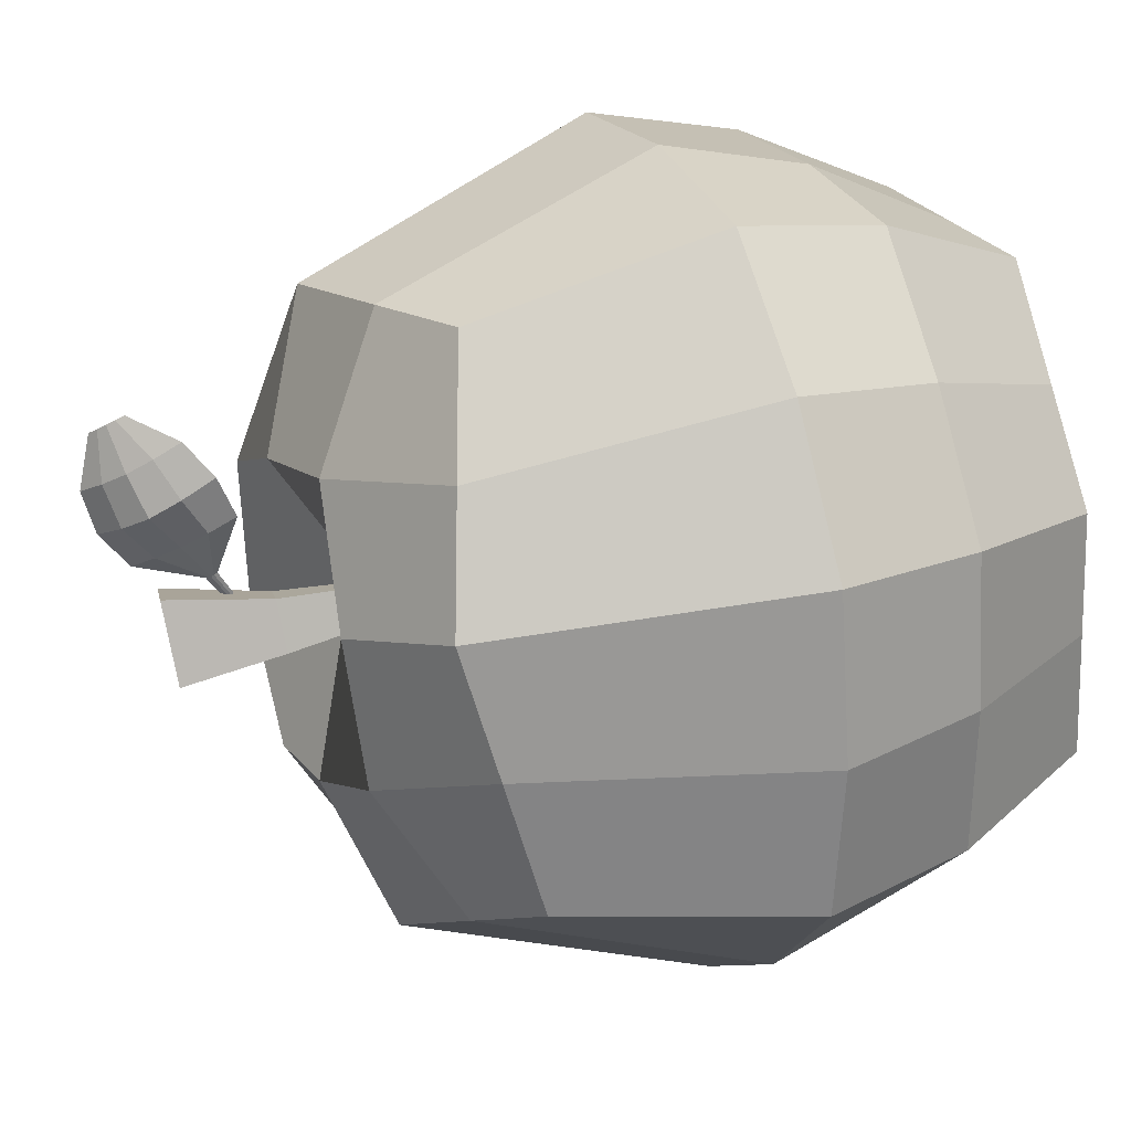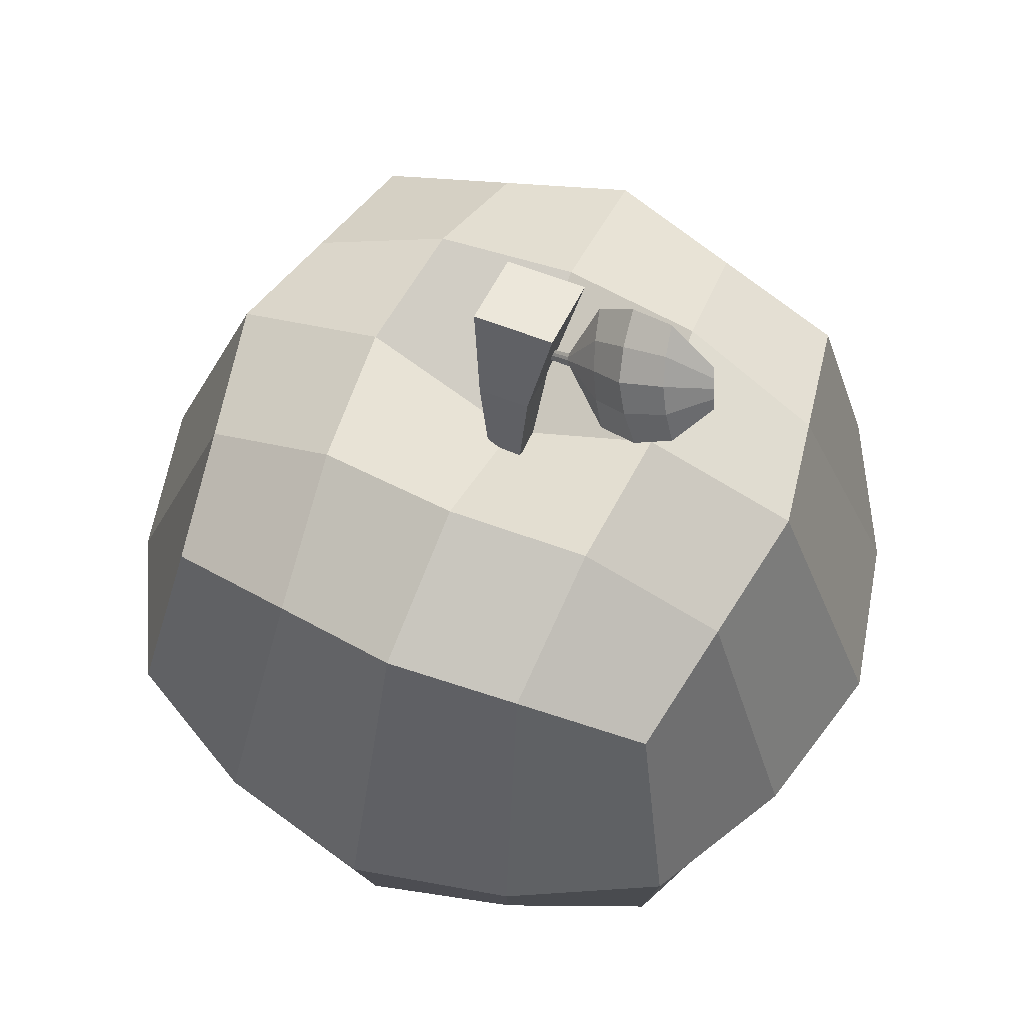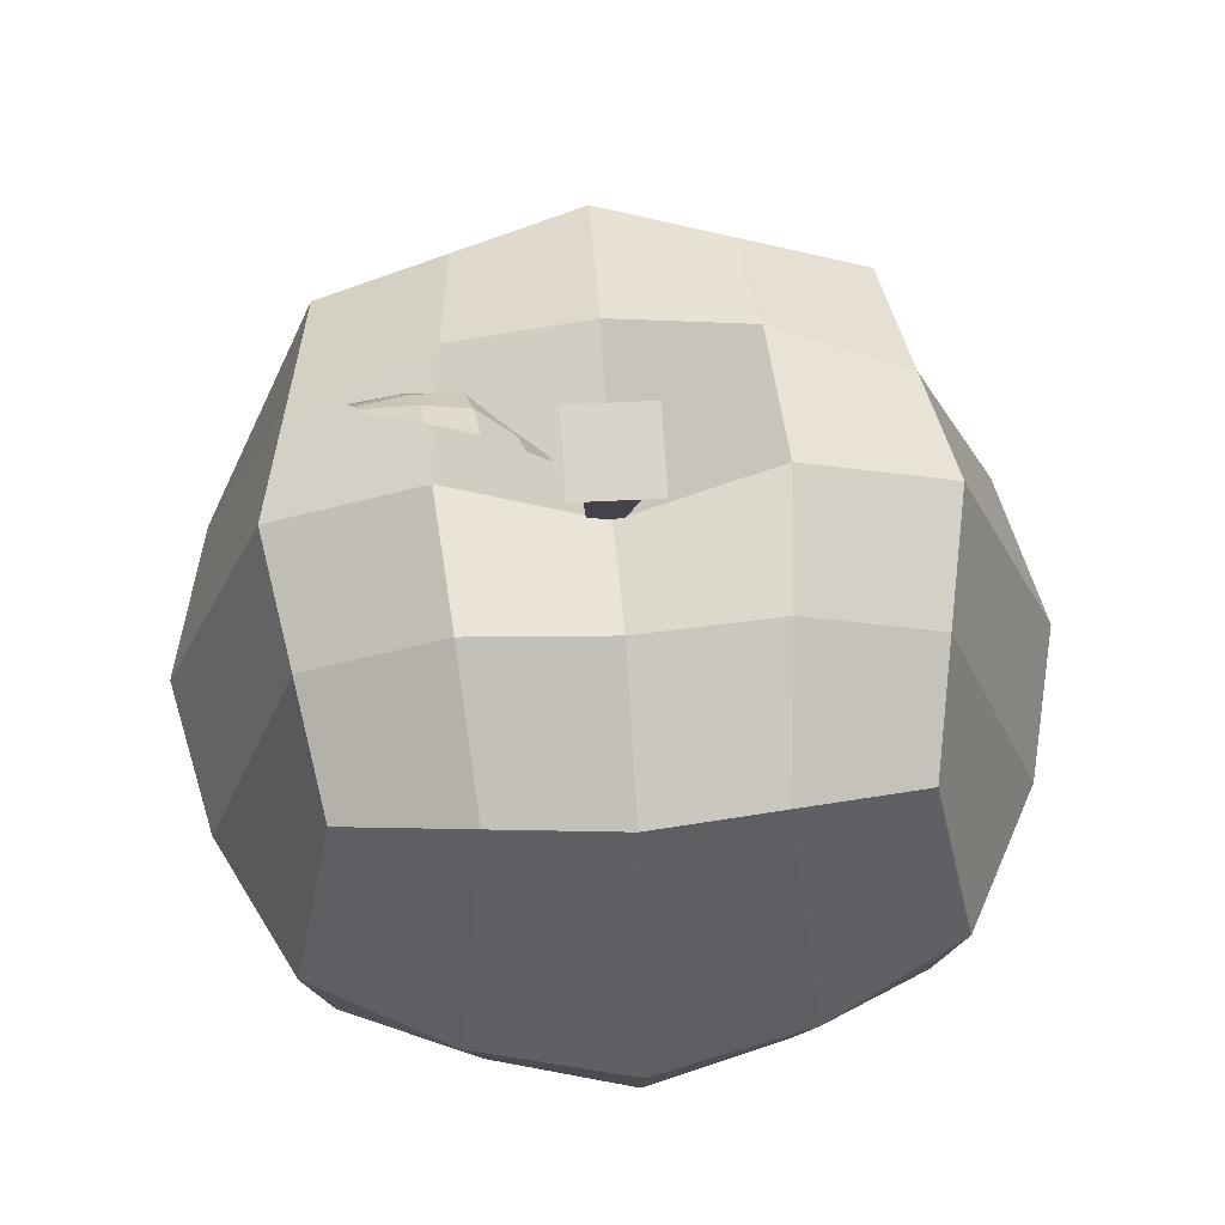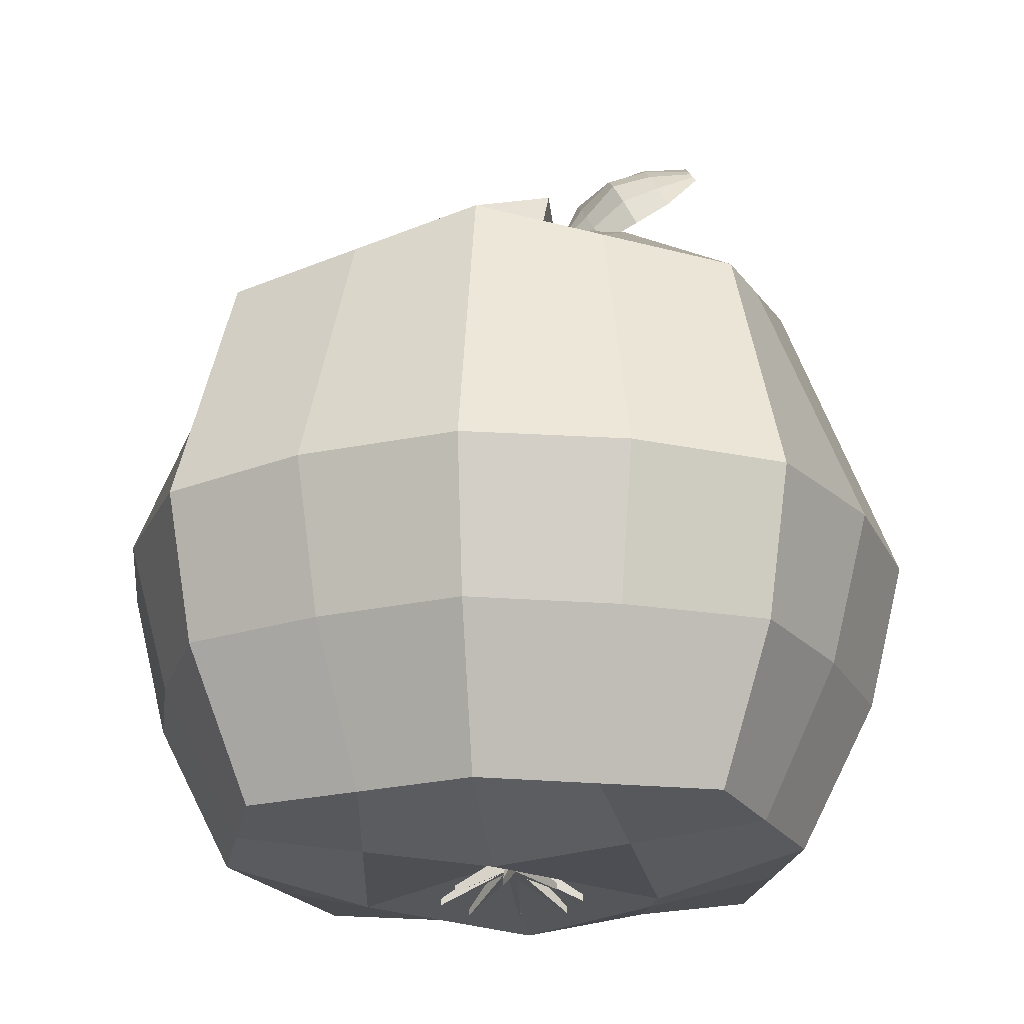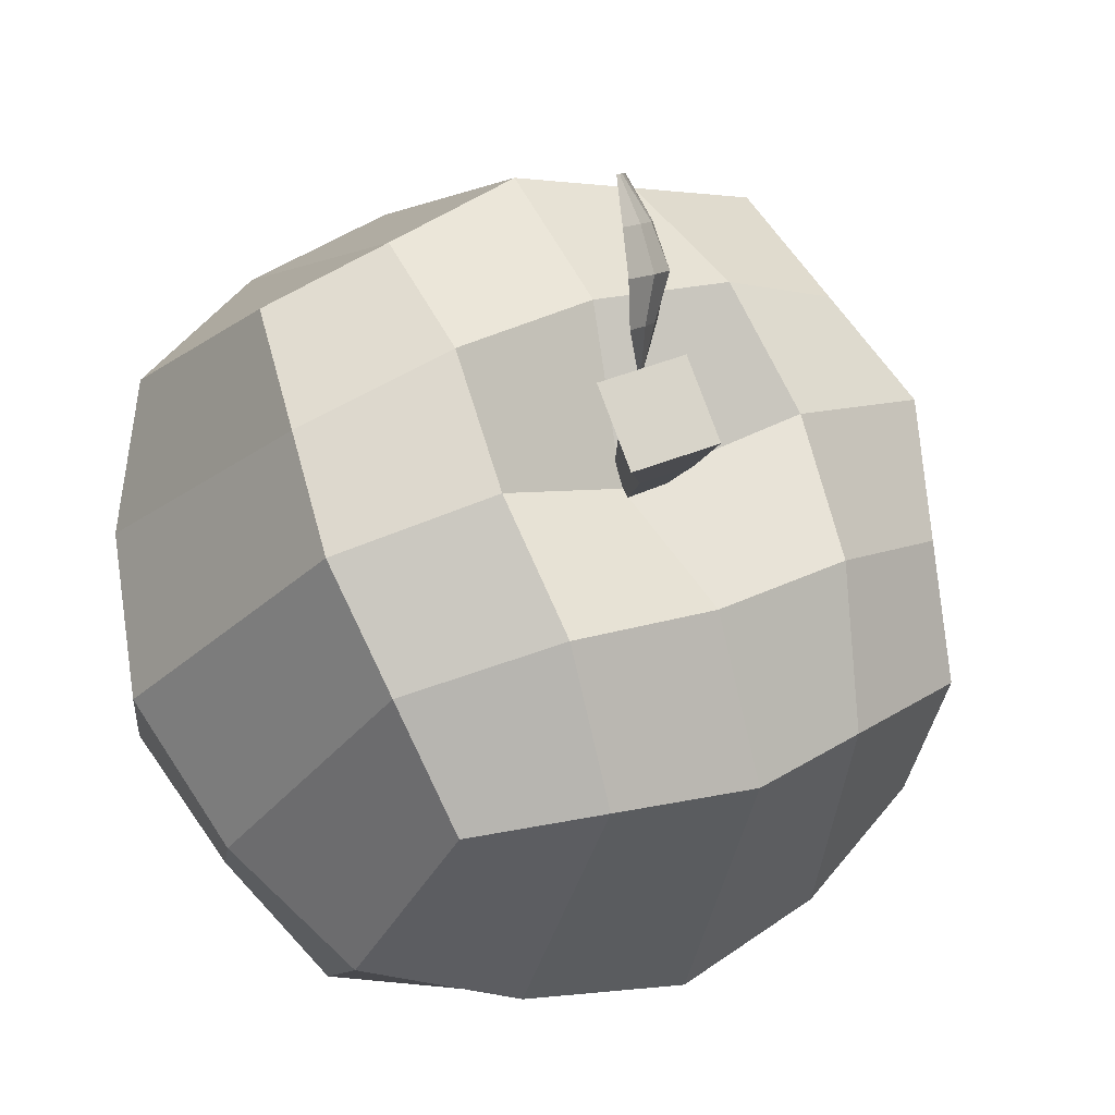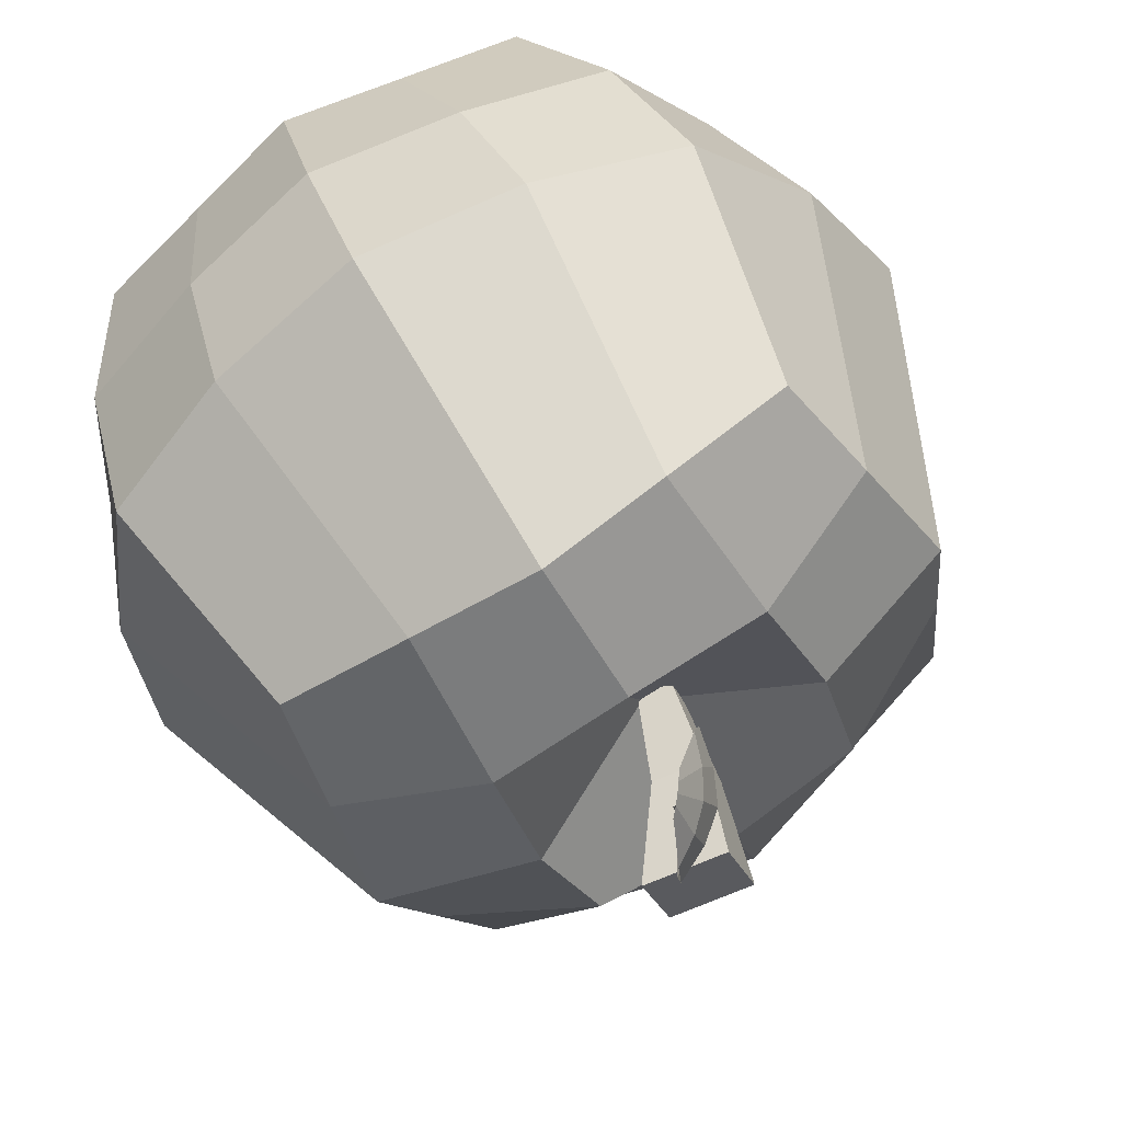
<metadata>
{"format":"obj","ext":"obj","renderer":"f3d","projection":"perspective","resolution":1024,"background":"white","views":[{"elev":29.1,"azim":-112.7,"up":"+Z"},{"elev":62.7,"azim":-44.2,"up":"+Y"},{"elev":64.3,"azim":108.1,"up":"+Y"},{"elev":-22.2,"azim":-60.9,"up":"+Y"},{"elev":-21.1,"azim":161.5,"up":"+Z"},{"elev":50.1,"azim":155.9,"up":"+Z"}]}
</metadata>
<code>
o apple_Plane.001
v 0.1331 1.406 0.1292
v 0.1133 1.374 0.1511
v 0.2958 1.689 0.5959
v 0.2343 1.591 0.6637
v 0.2933 1.73 0.4116
v 0.2647 1.695 0.273
v 0.2306 1.609 0.1623
v 0.04947 1.32 0.3622
v 0.06262 1.373 0.4961
v 0.1203 1.454 0.6025
v 0.1198 1.331 0.01746
v 0.1043 1.306 0.03458
v 0.1236 1.401 0.1346
v 0.1169 1.394 0.14
v 0.1137 1.385 0.1455
v 0.2476 1.617 0.6467
v 0.2623 1.642 0.6298
v 0.2783 1.666 0.6128
v 0.07283 1.405 0.3119
v 0.1093 1.483 0.2618
v 0.1634 1.55 0.212
v 0.06768 1.481 0.4396
v 0.09679 1.575 0.3836
v 0.1687 1.643 0.3281
v 0.135 1.54 0.5544
v 0.1665 1.616 0.5065
v 0.2215 1.678 0.4589
v 0.1131 1.326 0.0217
v 0.1082 1.321 0.02596
v 0.1054 1.314 0.03026
v 0.4201 -1 -0.9941
v 0.4658 0.802 -1.102
v 0.9941 -1 0.4201
v 1.102 0.802 0.4658
v -0.9941 -1 -0.4201
v -1.102 0.802 -0.4658
v -0.4201 -1 0.9941
v -0.4658 0.802 1.102
v 0.9266 -1 -0.3761
v 0.9266 1 -0.3761
v -0.9266 -1 0.3761
v -0.9266 1 0.3761
v 0.3761 -1 0.9266
v 0.3761 1 0.9266
v -0.3761 -1 -0.9266
v -0.3761 1 -0.9266
v -0 0.8894 0
v 0 -1.009 0
v 0.5528 0 -1.308
v 1.308 0 0.5528
v -0.5528 0 1.308
v -1.308 0 -0.5528
v -1.276 -0 0.5177
v 1.276 0 -0.5177
v -0.5177 0 -1.276
v 0.5177 0 1.276
v 0.6851 -1 0.6733
v 0.04487 0.901 -1.014
v 0.4633 -1.156 -0.188
v 0.7391 0.901 0.6962
v 0.02201 -1 -0.9603
v 0.4633 1.178 -0.188
v 0.9609 0 0.9622
v 0.01848 -0 -1.36
v -0.04487 0.901 1.014
v -0.6851 -1 -0.6733
v -0.4633 1.178 0.188
v -0.02201 -1 0.9603
v -0.7391 0.901 -0.6962
v -0.4633 -1.156 0.188
v -0.9609 0 -0.9622
v -0.01848 -0 1.36
v 1.014 0.901 0.04487
v -0.6733 -1 0.6851
v 0.9603 -1 0.02201
v -0.6962 0.901 0.7391
v 0.188 -1.156 0.4633
v 0.188 1.178 0.4633
v -0.9622 -0 0.9609
v 1.36 0 0.01848
v 0.5742 -1.078 0.2427
v 0.6012 1.156 0.2541
v -0.2541 1.156 0.6012
v -0.2427 -1.078 0.5742
v 0.6733 -1 -0.6851
v -1.014 0.901 -0.04487
v 0.6962 0.901 -0.7391
v -0.9603 -1 -0.02201
v -0.188 1.178 -0.4633
v -0.188 -1.156 -0.4633
v 0.9622 0 -0.9609
v -1.36 -0 -0.01848
v 0.2427 -1.078 -0.5742
v 0.2541 1.156 -0.6012
v -0.6012 1.156 -0.2541
v -0.5742 -1.078 -0.2427
v 1.215 -0.5 0.5134
v -0.5134 -0.5 1.215
v -1.215 -0.5 -0.5134
v -1.162 -0.5 0.4716
v 1.162 -0.5 -0.4716
v -0.4716 -0.5 -1.162
v 0.4716 -0.5 1.162
v 0.5134 -0.5 -1.215
v 0.02137 -0.5 -1.224
v 0.8685 -0.5 0.863
v -0.02137 -0.5 1.224
v -0.8685 -0.5 -0.863
v 1.224 -0.5 0.02137
v -0.863 -0.5 0.8685
v -1.224 -0.5 -0.02137
v 0.863 -0.5 -0.8685
v -0.01971 0.8769 -0.02653
v 0.1928 1.503 -0.2179
v 0.02072 0.8824 0.07098
v 0.2967 1.517 0.03259
v -0.1158 0.8982 0.01209
v -0.05391 1.558 -0.1187
v -0.07533 0.9038 0.1096
v 0.04996 1.572 0.1318
v 0.05346 1.197 -0.1102
v 0.1187 1.206 0.04718
v -0.03633 1.24 0.1095
v -0.1016 1.231 -0.04788
v -0.09185 -1.134 -0.2263
v 0.2263 -1.134 -0.09185
v -0.2263 -1.134 0.09185
v 0.09185 -1.134 0.2263
v -0.09185 -1.156 -0.2263
v 0.01192 -0.9837 -0.0282
v 0.2263 -1.156 -0.09185
v 0.01872 -0.9837 0.00791
v 0.09185 -1.156 0.2263
v -0.01192 -0.9837 0.0282
v -0.2263 -1.156 0.09185
v -0.01872 -0.9837 -0.00791
v -0 -0.9837 0
v -0.01872 -1.047 -0.00791
v -0.01192 -1.047 0.0282
v 0.01872 -1.047 0.00791
v 0.01192 -1.047 -0.0282
v 0.09508 -1.134 -0.225
v 0.225 -1.134 0.09508
v -0.225 -1.134 -0.09508
v -0.09508 -1.134 0.225
v 0.09508 -1.156 -0.225
v 0.02837 -0.9837 -0.01151
v 0.225 -1.156 0.09508
v 0.007642 -0.9837 0.01883
v -0.09508 -1.156 0.225
v -0.02837 -0.9837 0.01151
v -0.225 -1.156 -0.09508
v -0.007642 -0.9837 -0.01883
v -0 -0.9837 0
v -0.007642 -1.047 -0.01883
v -0.02837 -1.047 0.01151
v 0.007642 -1.047 0.01883
v 0.02837 -1.047 -0.01151
f 25 10 4 16
f 15 2 8 19
f 19 8 9 22
f 22 9 10 25
f 13 1 11 28
f 2 15 30 12
f 15 14 29 30
f 14 13 28 29
f 6 24 27 5
f 24 23 26 27
f 23 22 25 26
f 7 21 24 6
f 21 20 23 24
f 20 19 22 23
f 1 13 21 7
f 13 14 20 21
f 14 15 19 20
f 5 27 18 3
f 27 26 17 18
f 26 25 16 17
f 80 73 34 50
f 72 65 38 51
f 92 86 36 52
f 64 58 32 49
f 96 88 35 66
f 94 87 32 58
f 82 73 40 62
f 84 74 41 70
f 79 76 42 53
f 91 87 40 54
f 81 77 48 59
f 83 78 47 67
f 95 89 46 69
f 93 90 45 61
f 71 69 46 55
f 63 60 44 56
f 106 63 56 103
f 108 71 55 102
f 112 91 54 101
f 110 79 53 100
f 105 64 49 104
f 111 92 52 99
f 107 72 51 98
f 109 80 50 97
f 102 55 64 105
f 97 50 63 106
f 50 34 60 63
f 85 93 61 31
f 75 81 59 39
f 78 82 62 47
f 89 94 58 46
f 55 46 58 64
f 103 56 72 107
f 99 52 71 108
f 52 36 69 71
f 86 95 69 36
f 76 83 67 42
f 77 84 70 48
f 90 96 66 45
f 56 44 65 72
f 43 68 84 77
f 38 65 83 76
f 44 60 82 78
f 33 57 81 75
f 101 54 80 109
f 98 51 79 110
f 65 44 78 83
f 57 43 77 81
f 51 38 76 79
f 68 37 74 84
f 60 34 73 82
f 54 40 73 80
f 48 70 96 90
f 42 67 95 86
f 47 62 94 89
f 39 59 93 85
f 100 53 92 111
f 104 49 91 112
f 59 48 90 93
f 67 47 89 95
f 49 32 87 91
f 62 40 87 94
f 70 41 88 96
f 53 42 86 92
f 31 104 112 85
f 41 100 111 88
f 37 98 110 74
f 39 101 109 75
f 35 99 108 66
f 43 103 107 68
f 33 97 106 57
f 45 102 105 61
f 75 109 97 33
f 68 107 98 37
f 88 111 99 35
f 61 105 104 31
f 74 110 100 41
f 85 112 101 39
f 66 108 102 45
f 57 106 103 43
f 121 114 116 122
f 122 116 120 123
f 123 120 118 124
f 124 118 114 121
f 115 119 117 113
f 120 116 114 118
f 117 124 121 113
f 119 123 124 117
f 115 122 123 119
f 113 121 122 115
f 141 130 126 131
f 140 132 128 133
f 139 134 127 135
f 138 136 125 129
f 137 130 125 136
f 134 137 136 127
f 128 132 137 134
f 132 126 130 137
f 135 127 136 138
f 133 128 134 139
f 131 126 132 140
f 138 129 141 131 140 133 139 135
f 129 125 130 141
f 158 147 143 148
f 157 149 145 150
f 156 151 144 152
f 155 153 142 146
f 154 147 142 153
f 151 154 153 144
f 145 149 154 151
f 149 143 147 154
f 152 144 153 155
f 150 145 151 156
f 148 143 149 157
f 155 146 158 148 157 150 156 152
f 146 142 147 158

</code>
